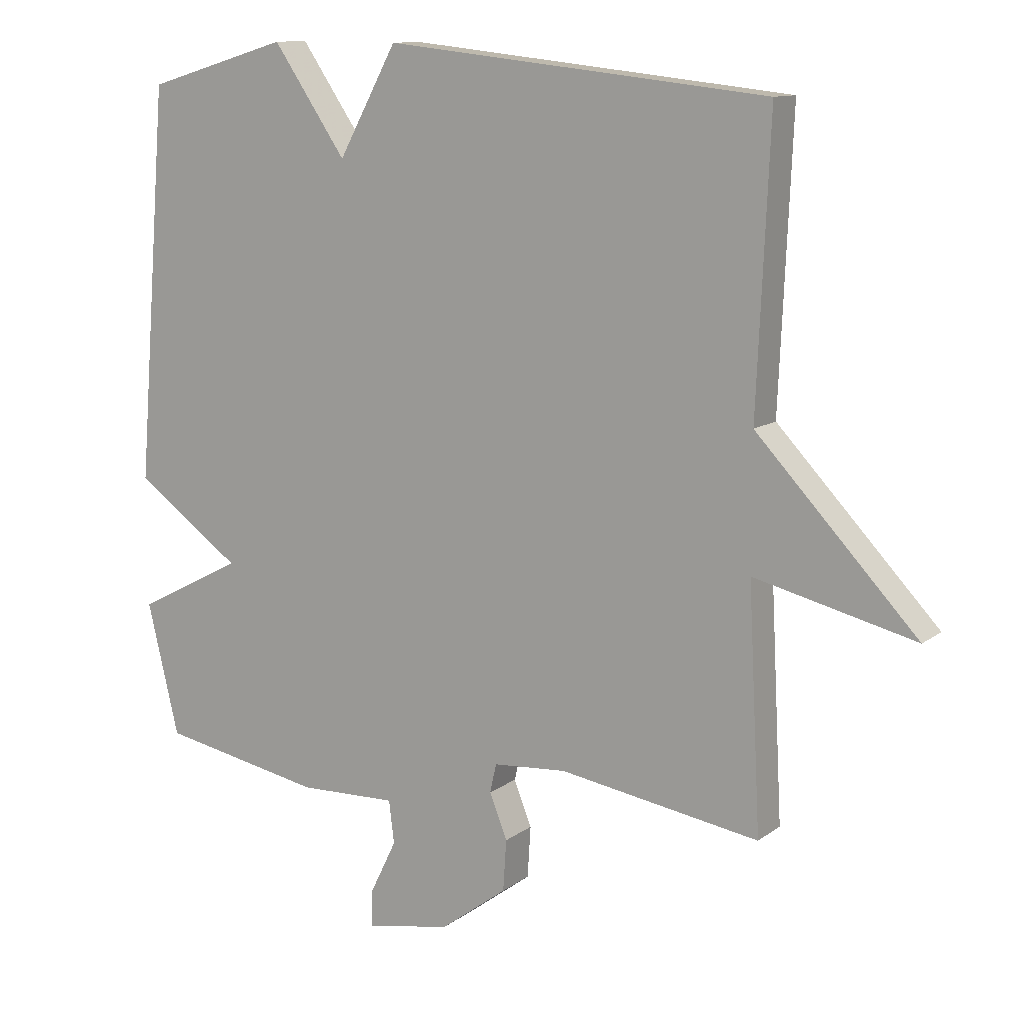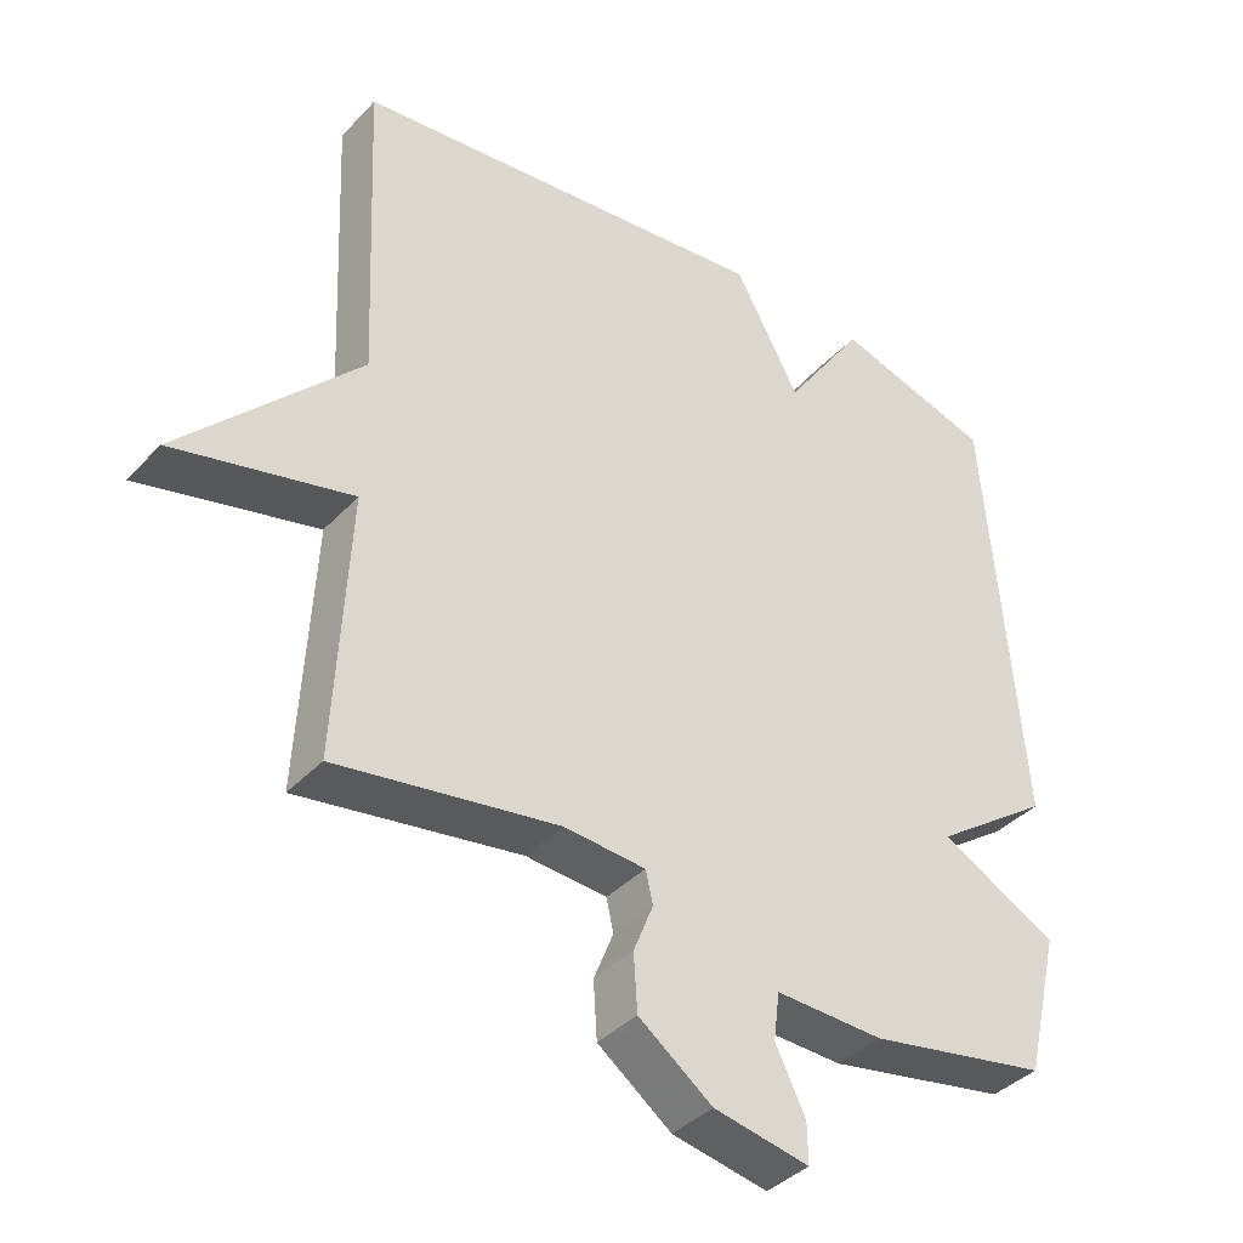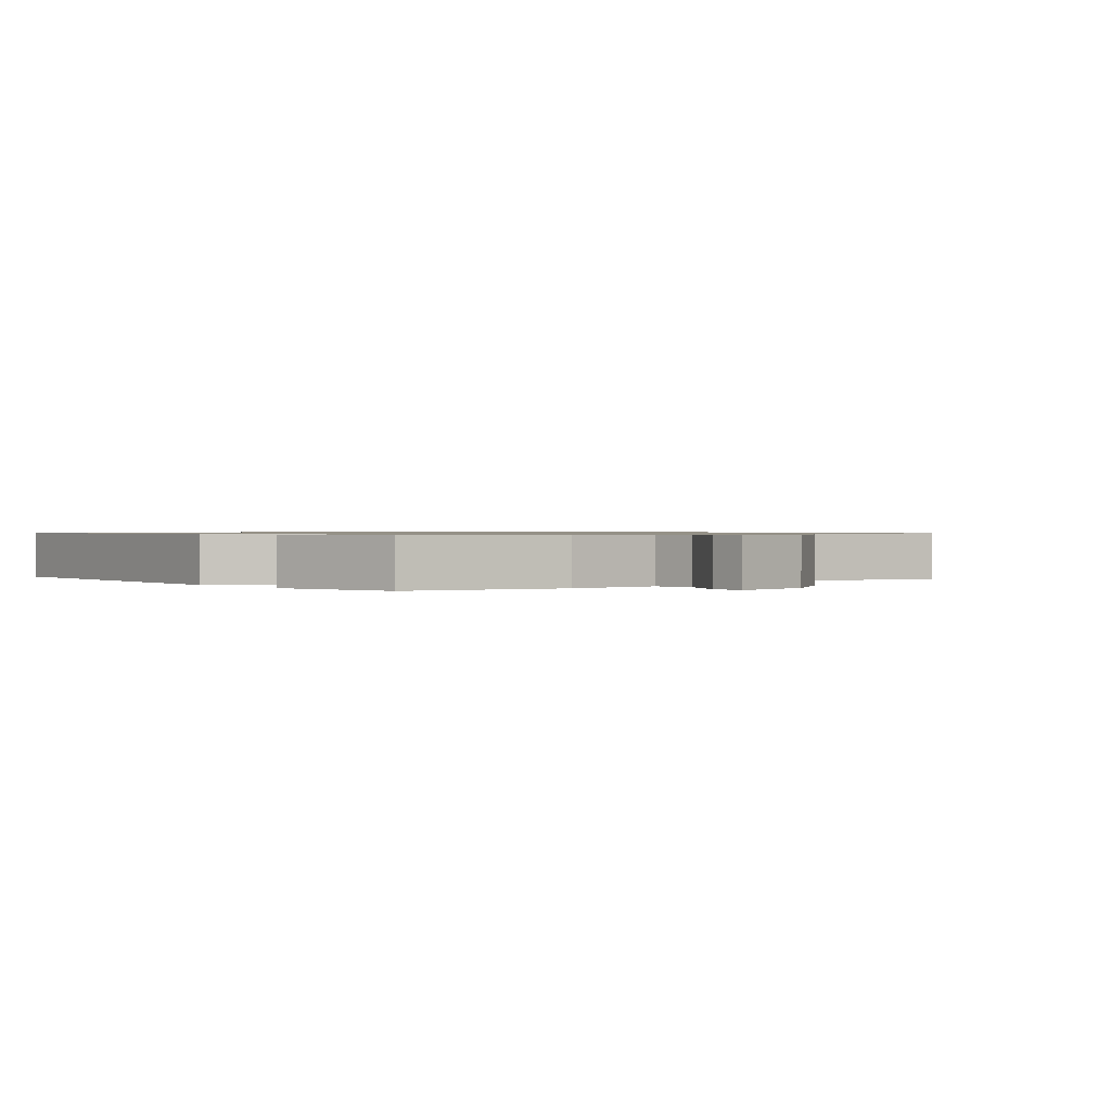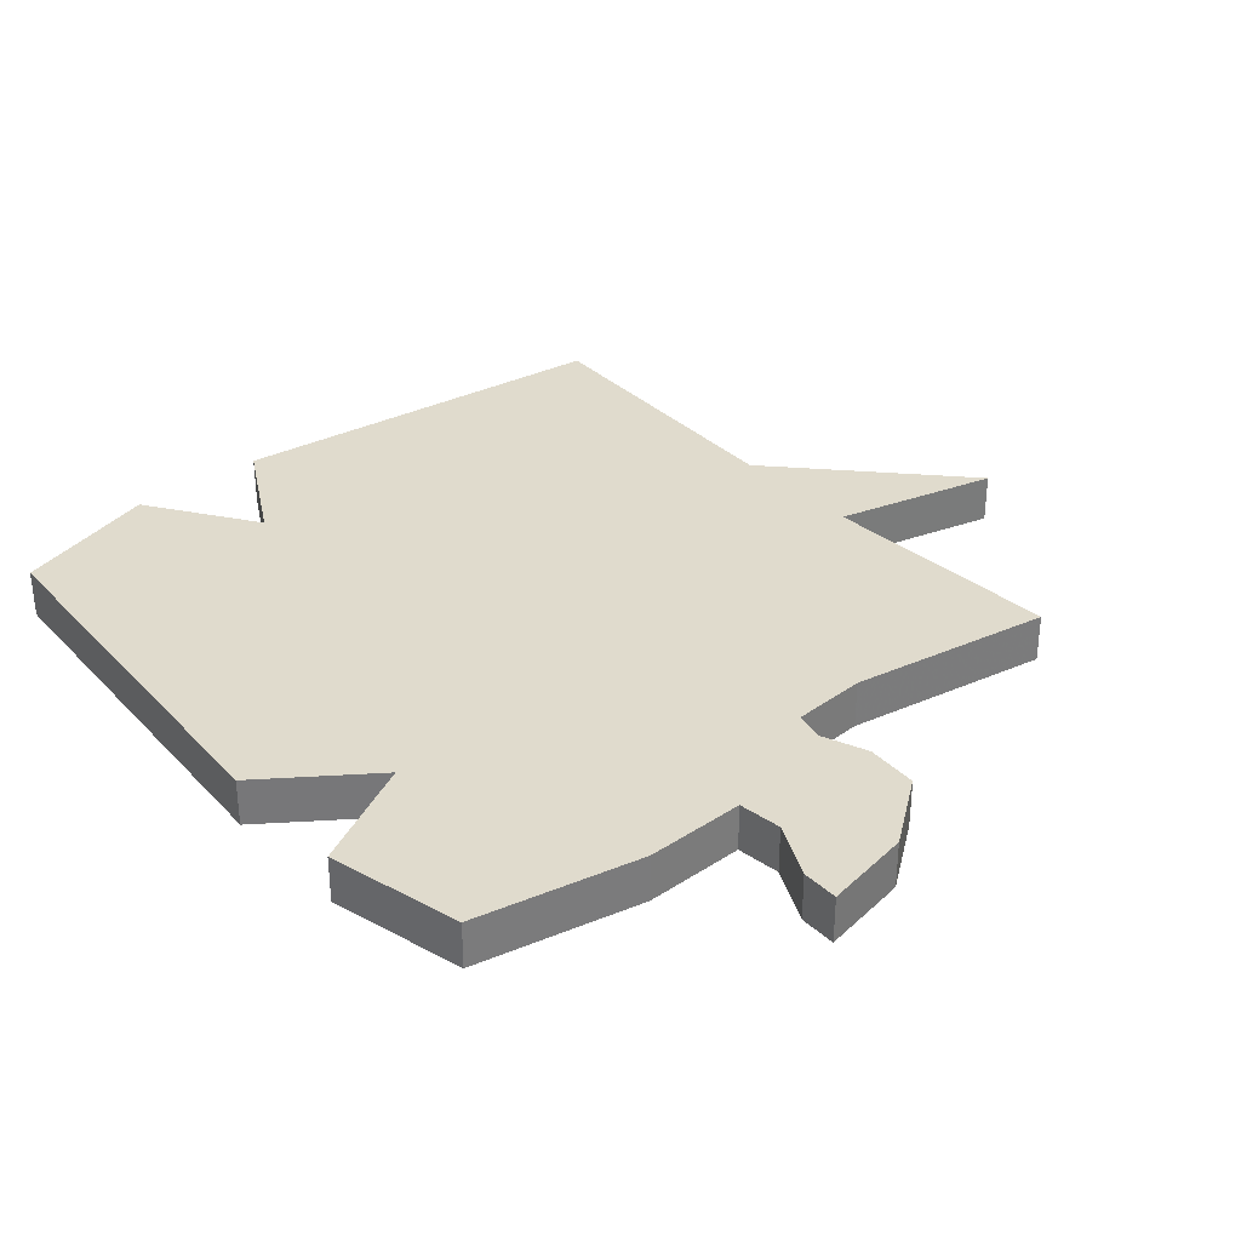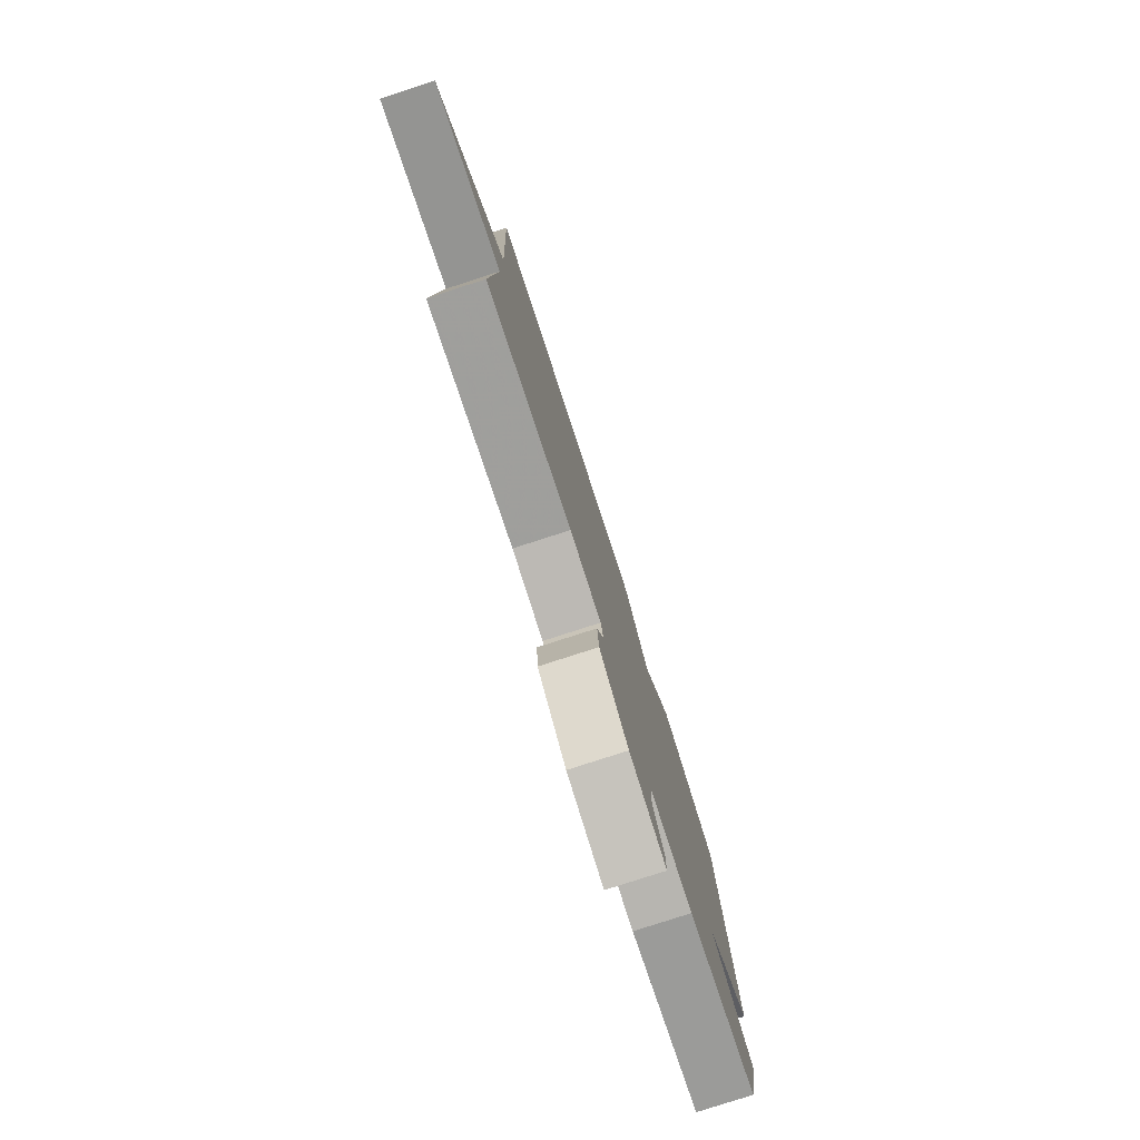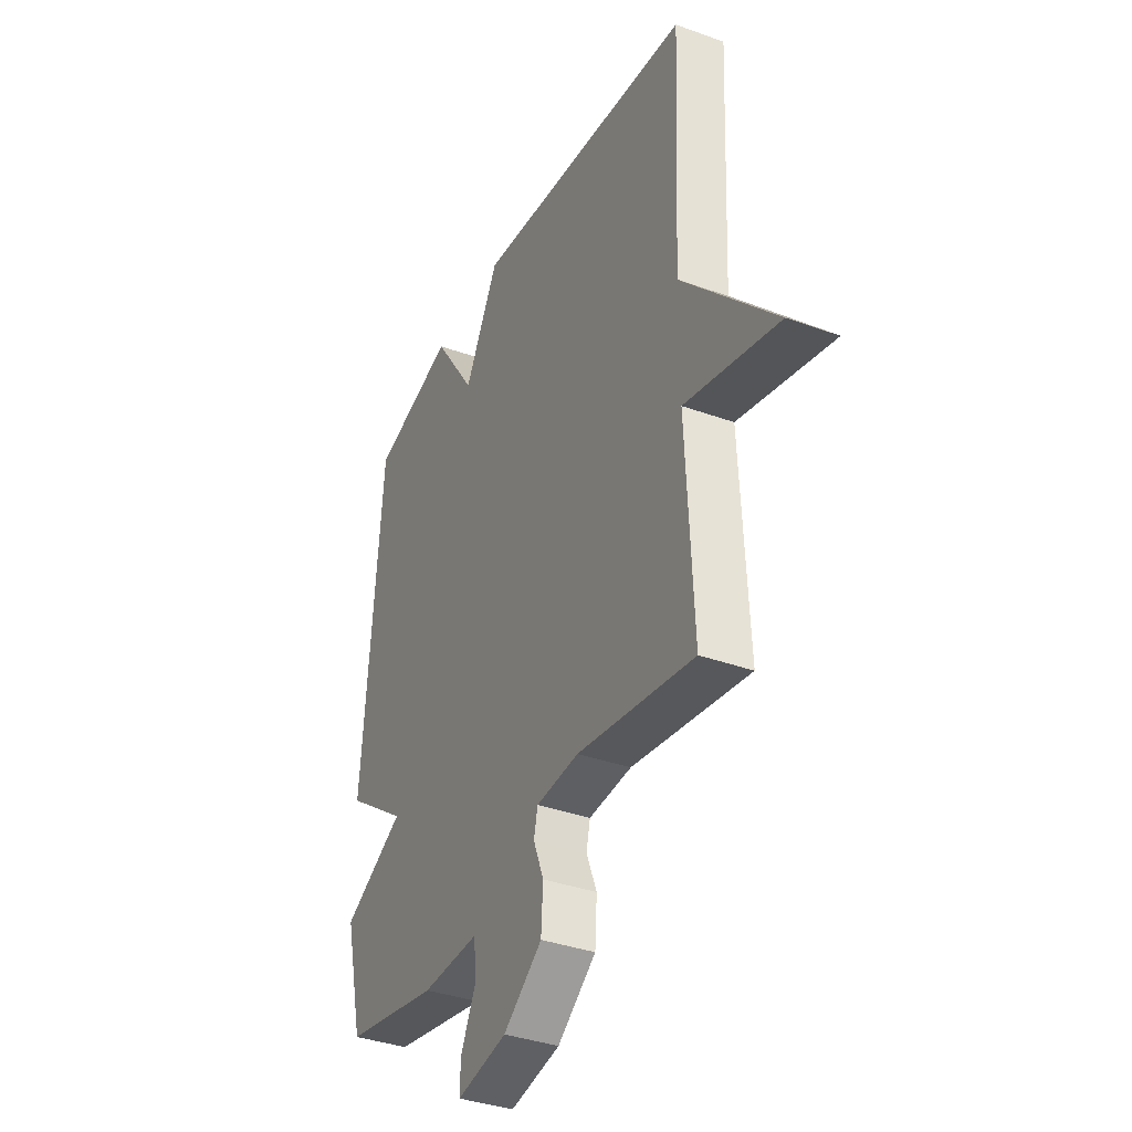
<metadata>
{"format":"obj","ext":"obj","renderer":"f3d","projection":"perspective","resolution":1024,"background":"white","views":[{"elev":11.5,"azim":-149.2,"up":"+Z"},{"elev":-38.9,"azim":-37.9,"up":"+Z"},{"elev":0.8,"azim":141.0,"up":"+Y"},{"elev":33.2,"azim":139.6,"up":"+Y"},{"elev":-79.7,"azim":-72.1,"up":"+Z"},{"elev":-36.6,"azim":-115.2,"up":"+Z"}]}
</metadata>
<code>
v 0.5 0.07 0.5
v 0.548 0.07 -0.099
v 0.386 0.07 -0.215
v 0.548 0.07 -0.299
v 0.5 0.07 -0.5
v 0.252 0.07 -0.548
v 0.103 0.07 -0.544
v 0.095 0.07 -0.609
v 0.136 0.07 -0.693
v 0.137 0.07 -0.748
v 0.006 0.07 -0.723
v -0.095 0.07 -0.648
v -0.1 0.07 -0.57
v -0.073 0.07 -0.502
v -0.083 0.07 -0.458
v -0.195 0.07 -0.45
v -0.5 0.07 -0.5
v -0.481 0.07 -0.133
v -0.726 0.07 -0.193
v -0.481 0.07 0.067
v -0.5 0.07 0.5
v 0.083 0.07 0.564
v 0.172 0.07 0.401
v 0.283 0.07 0.564
v 0.5 0 0.5
v 0.548 0 -0.099
v 0.386 0 -0.215
v 0.548 0 -0.299
v 0.5 0 -0.5
v 0.252 0 -0.548
v 0.103 0 -0.544
v 0.095 0 -0.609
v 0.136 0 -0.693
v 0.137 0 -0.748
v 0.006 0 -0.723
v -0.095 0 -0.648
v -0.1 0 -0.57
v -0.073 0 -0.502
v -0.083 0 -0.458
v -0.195 0 -0.45
v -0.5 0 -0.5
v -0.481 0 -0.133
v -0.726 0 -0.193
v -0.481 0 0.067
v -0.5 0 0.5
v 0.083 0 0.564
v 0.172 0 0.401
v 0.283 0 0.564
f 1 2 3
f 24 1 3
f 23 24 3
f 22 23 3
f 21 22 3
f 20 21 3
f 18 19 20
f 5 6 7
f 4 5 7
f 3 4 7
f 20 3 7
f 18 20 7
f 16 17 18
f 15 16 18
f 15 18 7
f 14 15 7 8
f 12 13 14
f 11 12 14
f 10 11 14
f 9 10 14
f 8 9 14
f 27 26 25
f 27 25 48
f 27 48 47
f 27 47 46
f 27 46 45
f 27 45 44
f 44 43 42
f 31 30 29
f 31 29 28
f 31 28 27
f 31 27 44
f 31 44 42
f 42 41 40
f 42 40 39
f 31 42 39
f 32 31 39 38
f 38 37 36
f 38 36 35
f 38 35 34
f 38 34 33
f 38 33 32
f 1 25 26 2
f 2 26 27 3
f 3 27 28 4
f 4 28 29 5
f 5 29 30 6
f 6 30 31 7
f 7 31 32 8
f 8 32 33 9
f 9 33 34 10
f 10 34 35 11
f 11 35 36 12
f 12 36 37 13
f 13 37 38 14
f 14 38 39 15
f 15 39 40 16
f 16 40 41 17
f 17 41 42 18
f 18 42 43 19
f 19 43 44 20
f 20 44 45 21
f 21 45 46 22
f 22 46 47 23
f 23 47 48 24
f 24 48 25 1

</code>
